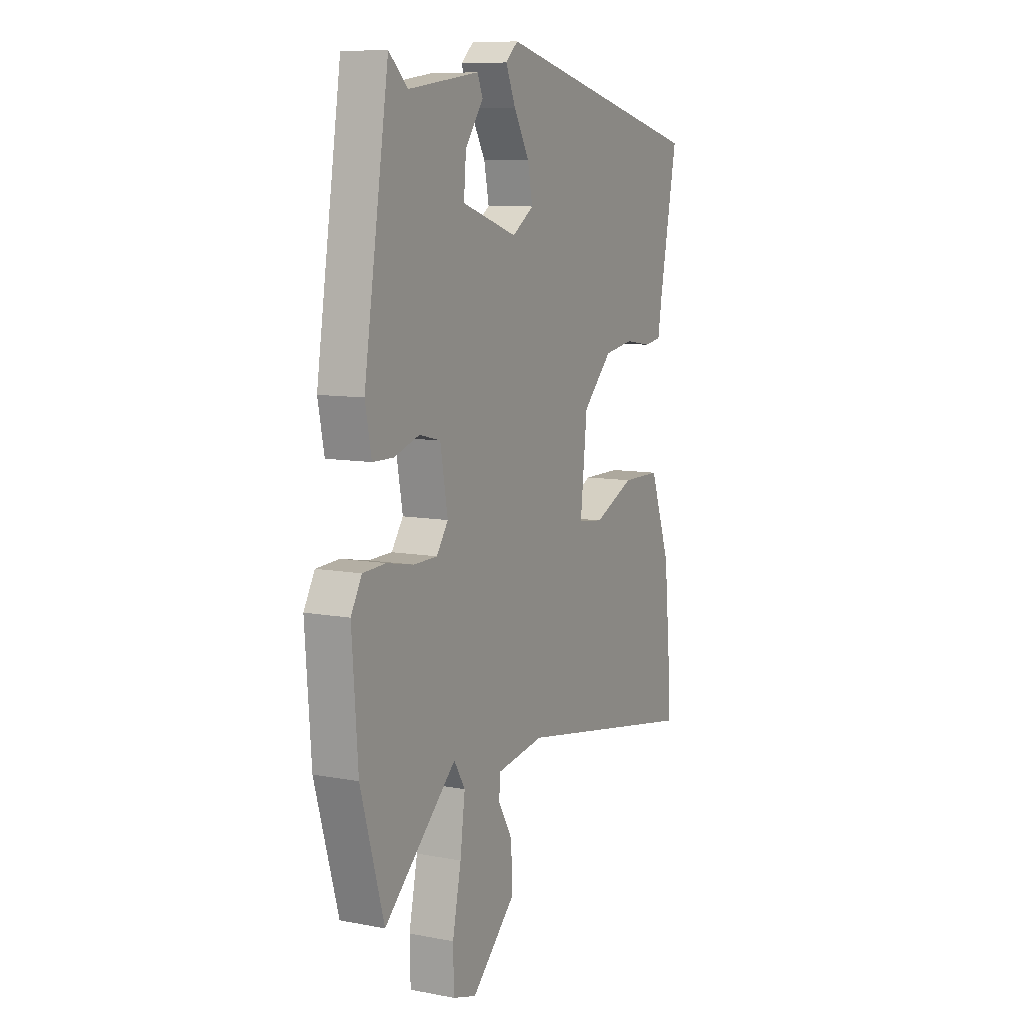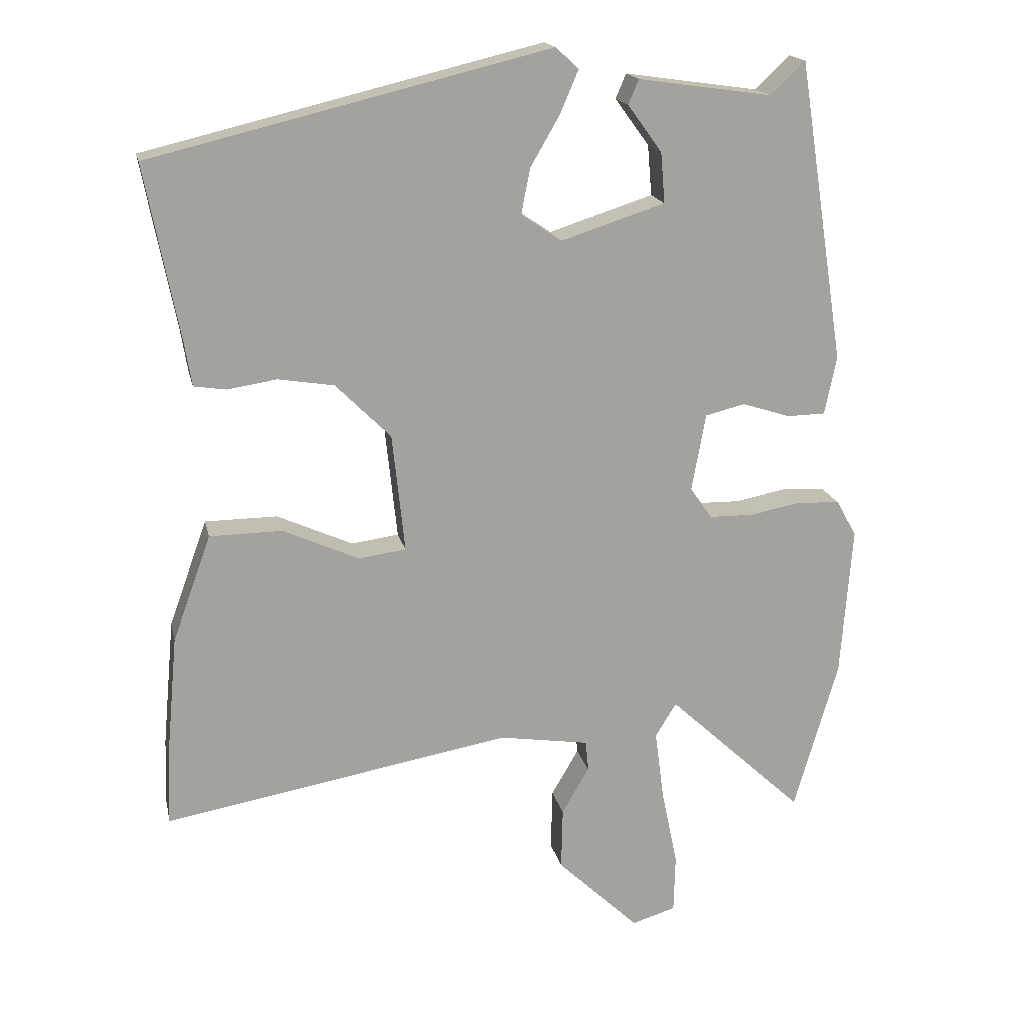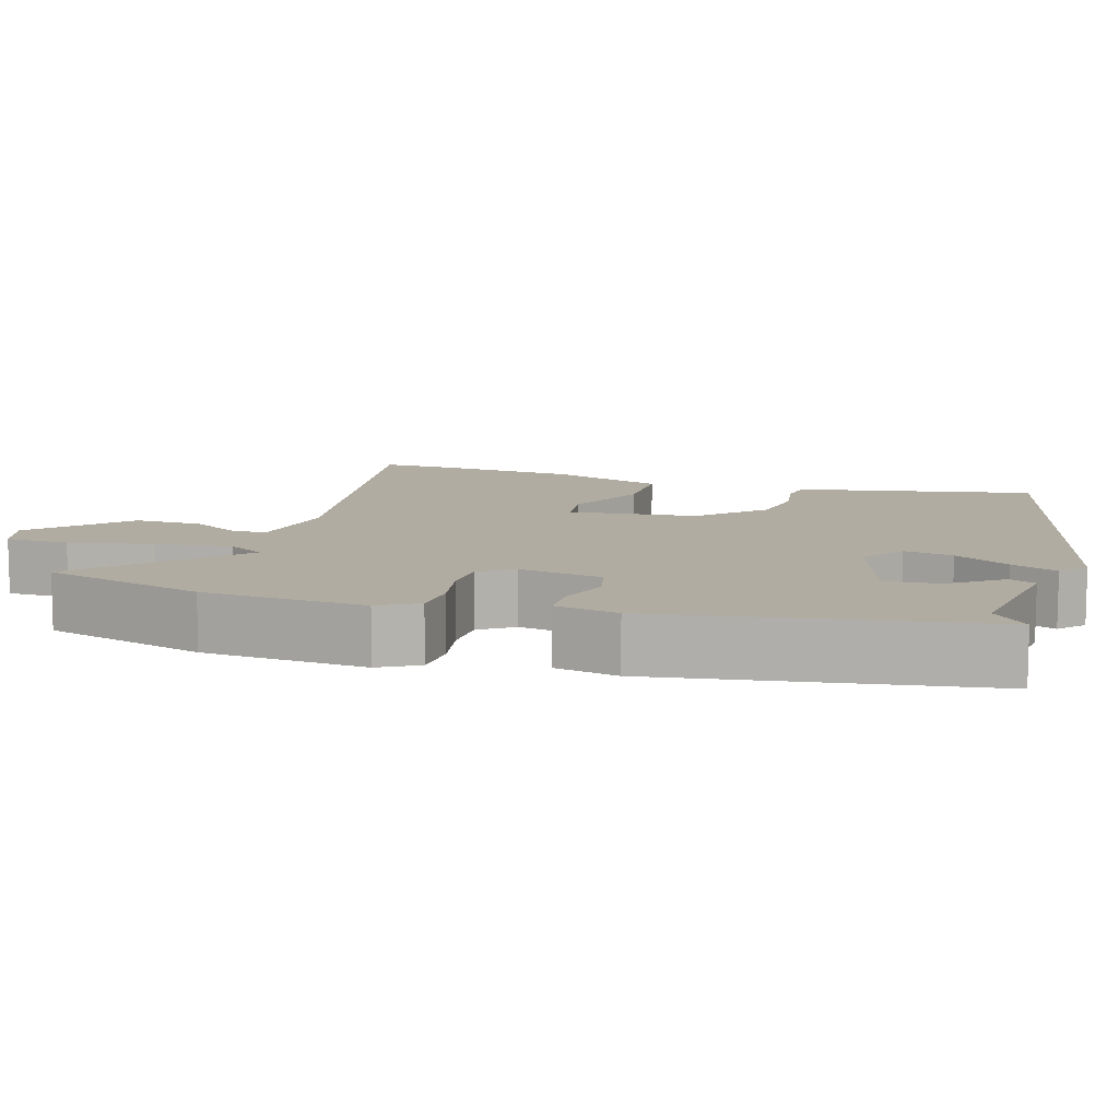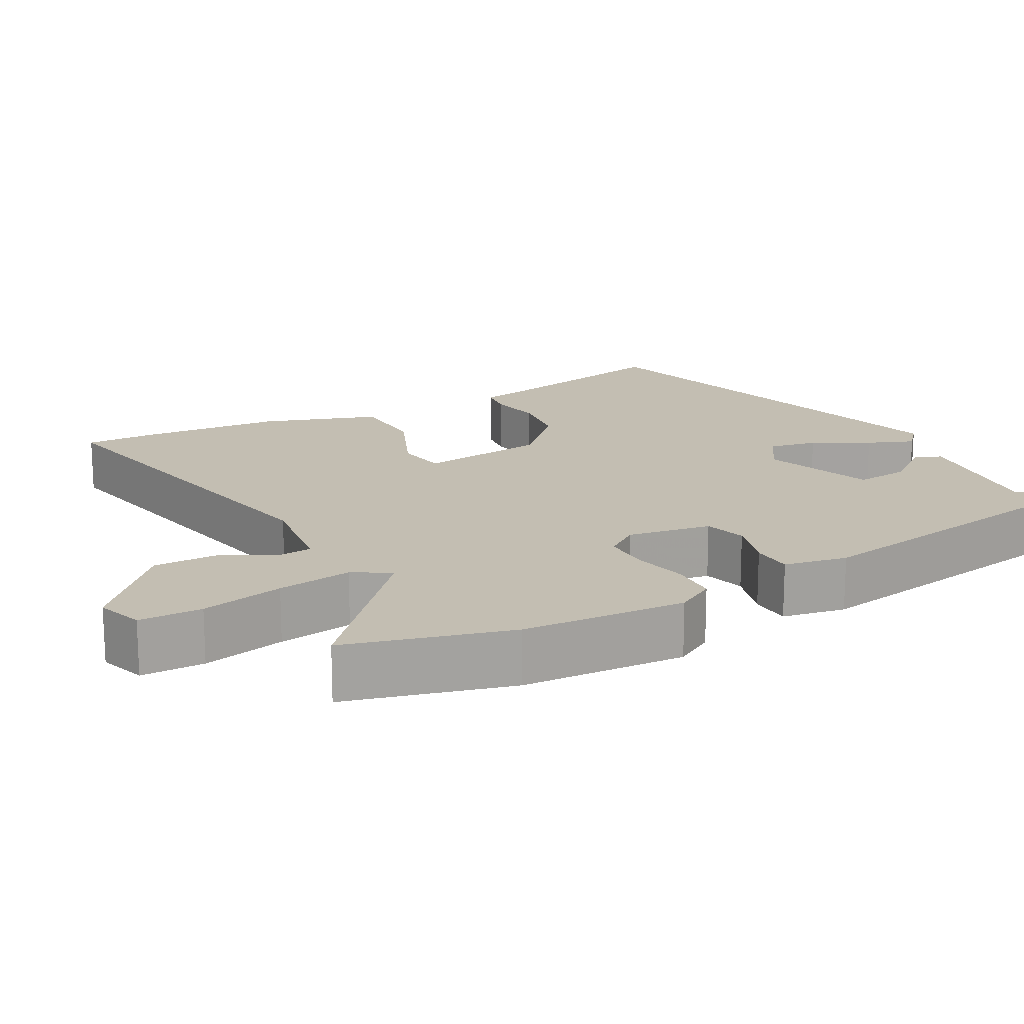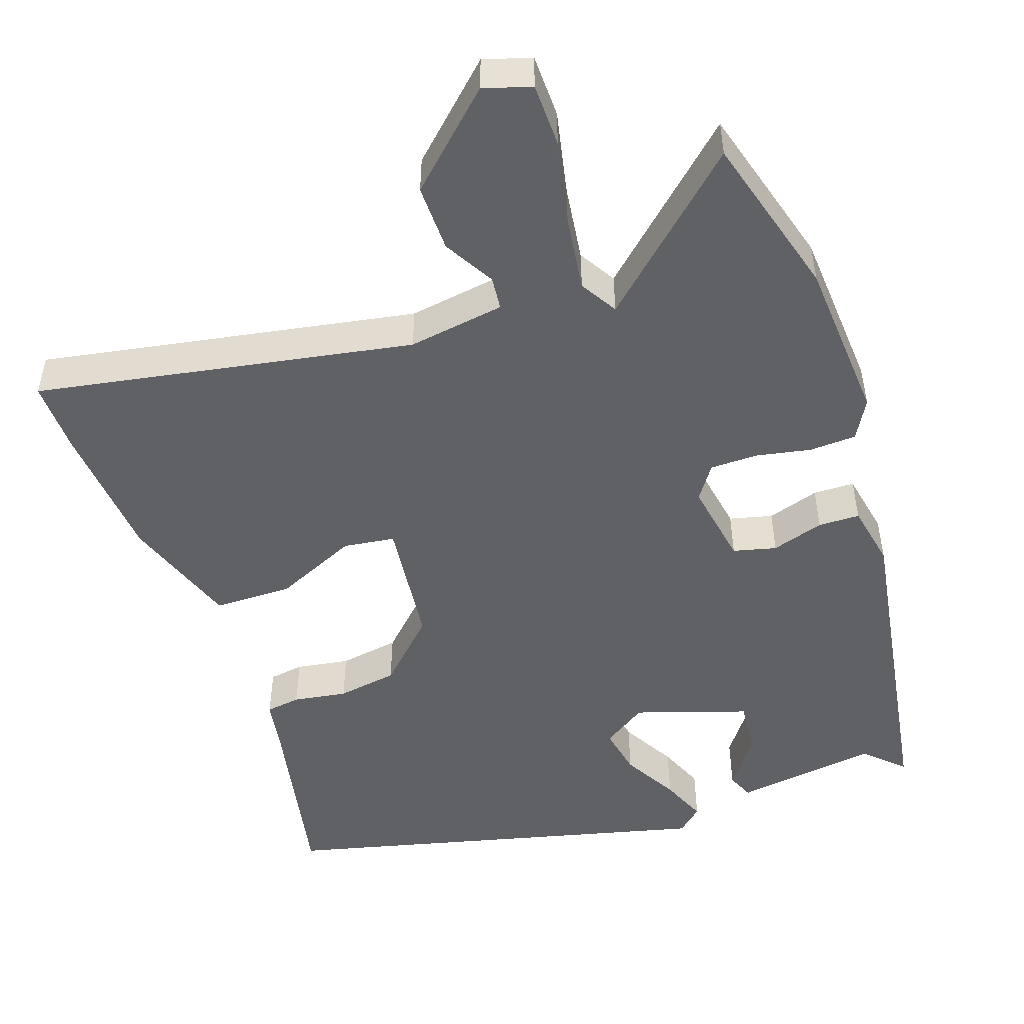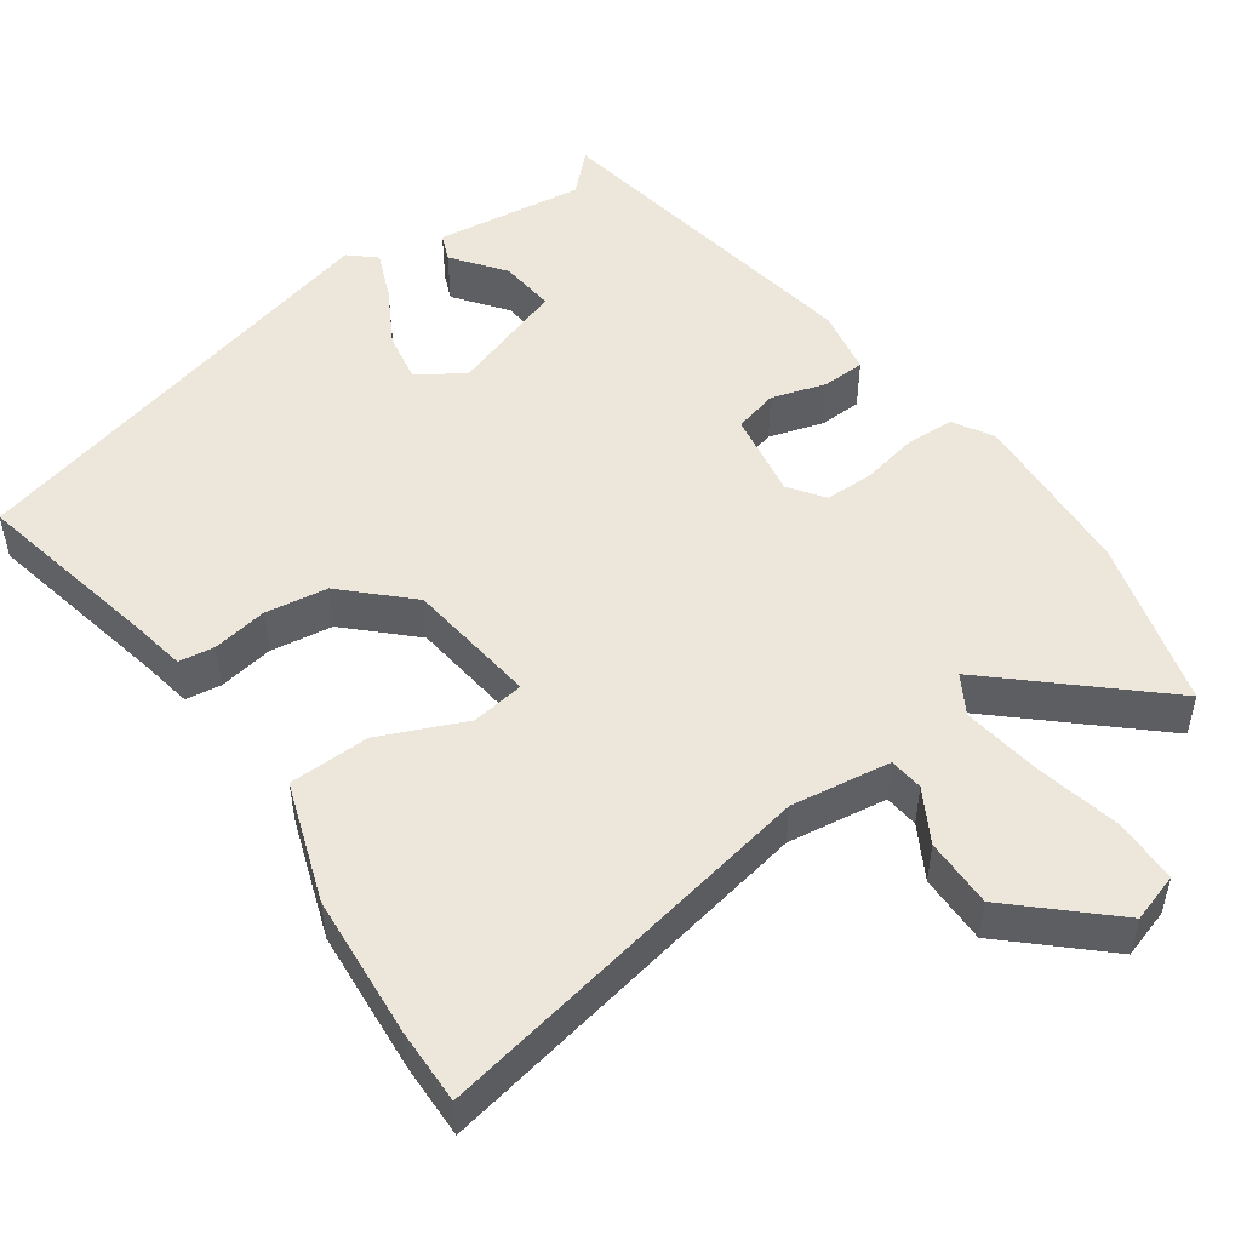
<metadata>
{"format":"obj","ext":"obj","renderer":"f3d","projection":"perspective","resolution":1024,"background":"white","views":[{"elev":9.1,"azim":-63.2,"up":"+Z"},{"elev":17.5,"azim":168.0,"up":"+Z"},{"elev":10.2,"azim":-73.0,"up":"+Y"},{"elev":17.3,"azim":-119.8,"up":"+Y"},{"elev":-49.7,"azim":-161.3,"up":"+Y"},{"elev":50.7,"azim":144.0,"up":"+Y"}]}
</metadata>
<code>
v 0.499 0.07 -0.478
v 0.502 0.07 -0.575
v 0.003 0.07 -0.487
v -0.125 0.07 -0.507
v -0.129 0.07 -0.551
v -0.09 0.07 -0.618
v -0.088 0.07 -0.707
v -0.206 0.07 -0.819
v -0.269 0.07 -0.8
v -0.271 0.07 -0.716
v -0.248 0.07 -0.605
v -0.235 0.07 -0.505
v -0.265 0.07 -0.456
v -0.46 0.07 -0.637
v -0.523 0.07 -0.42
v -0.539 0.07 -0.203
v -0.51 0.07 -0.151
v -0.448 0.07 -0.148
v -0.375 0.07 -0.162
v -0.312 0.07 -0.161
v -0.281 0.07 -0.116
v -0.301 0.07 -0.005
v -0.358 0.07 0.009
v -0.427 0.07 -0.013
v -0.482 0.07 -0.012
v -0.499 0.07 0.072
v -0.432 0.07 0.503
v -0.382 0.07 0.456
v -0.191 0.07 0.483
v -0.176 0.07 0.448
v -0.225 0.07 0.381
v -0.231 0.07 0.309
v -0.082 0.07 0.261
v -0.024 0.07 0.3
v -0.037 0.07 0.365
v -0.079 0.07 0.438
v -0.105 0.07 0.499
v -0.072 0.07 0.529
v 0.499 0.07 0.391
v 0.451 0.07 0.145
v 0.44 0.07 0.078
v 0.394 0.07 0.071
v 0.323 0.07 0.082
v 0.243 0.07 0.069
v 0.164 0.07 -0.01
v 0.146 0.07 -0.18
v 0.214 0.07 -0.189
v 0.323 0.07 -0.14
v 0.427 0.07 -0.141
v 0.482 0.07 -0.294
v 0.499 0 -0.478
v 0.502 0 -0.575
v 0.003 0 -0.487
v -0.125 0 -0.507
v -0.129 0 -0.551
v -0.09 0 -0.618
v -0.088 0 -0.707
v -0.206 0 -0.819
v -0.269 0 -0.8
v -0.271 0 -0.716
v -0.248 0 -0.605
v -0.235 0 -0.505
v -0.265 0 -0.456
v -0.46 0 -0.637
v -0.523 0 -0.42
v -0.539 0 -0.203
v -0.51 0 -0.151
v -0.448 0 -0.148
v -0.375 0 -0.162
v -0.312 0 -0.161
v -0.281 0 -0.116
v -0.301 0 -0.005
v -0.358 0 0.009
v -0.427 0 -0.013
v -0.482 0 -0.012
v -0.499 0 0.072
v -0.432 0 0.503
v -0.382 0 0.456
v -0.191 0 0.483
v -0.176 0 0.448
v -0.225 0 0.381
v -0.231 0 0.309
v -0.082 0 0.261
v -0.024 0 0.3
v -0.037 0 0.365
v -0.079 0 0.438
v -0.105 0 0.499
v -0.072 0 0.529
v 0.499 0 0.391
v 0.451 0 0.145
v 0.44 0 0.078
v 0.394 0 0.071
v 0.323 0 0.082
v 0.243 0 0.069
v 0.164 0 -0.01
v 0.146 0 -0.18
v 0.214 0 -0.189
v 0.323 0 -0.14
v 0.427 0 -0.141
v 0.482 0 -0.294
f 47 48 49 50
f 46 47 50 1
f 40 41 42 43
f 40 43 44
f 39 40 44
f 38 39 44 45
f 35 36 37 38
f 28 29 30 31
f 28 31 32
f 27 28 32
f 26 27 32
f 23 24 25 26
f 22 23 26 32
f 21 22 32 33
f 16 17 18 19
f 16 19 20
f 13 14 15 16
f 13 16 20
f 12 13 20 21
f 8 9 10 11
f 8 11 12
f 5 6 7 8
f 4 5 8 12
f 3 4 12 21
f 46 1 2 3
f 35 38 45 46
f 34 35 46
f 33 34 46
f 3 21 33 46
f 100 99 98 97
f 51 100 97 96
f 93 92 91 90
f 94 93 90
f 94 90 89
f 95 94 89 88
f 88 87 86 85
f 81 80 79 78
f 82 81 78
f 82 78 77
f 82 77 76
f 76 75 74 73
f 82 76 73 72
f 83 82 72 71
f 69 68 67 66
f 70 69 66
f 66 65 64 63
f 70 66 63
f 71 70 63 62
f 61 60 59 58
f 62 61 58
f 58 57 56 55
f 62 58 55 54
f 71 62 54 53
f 53 52 51 96
f 96 95 88 85
f 96 85 84
f 96 84 83
f 96 83 71 53
f 1 51 52 2
f 2 52 53 3
f 3 53 54 4
f 4 54 55 5
f 5 55 56 6
f 6 56 57 7
f 7 57 58 8
f 8 58 59 9
f 9 59 60 10
f 10 60 61 11
f 11 61 62 12
f 12 62 63 13
f 13 63 64 14
f 14 64 65 15
f 15 65 66 16
f 16 66 67 17
f 17 67 68 18
f 18 68 69 19
f 19 69 70 20
f 20 70 71 21
f 21 71 72 22
f 22 72 73 23
f 23 73 74 24
f 24 74 75 25
f 25 75 76 26
f 26 76 77 27
f 27 77 78 28
f 28 78 79 29
f 29 79 80 30
f 30 80 81 31
f 31 81 82 32
f 32 82 83 33
f 33 83 84 34
f 34 84 85 35
f 35 85 86 36
f 36 86 87 37
f 37 87 88 38
f 38 88 89 39
f 39 89 90 40
f 40 90 91 41
f 41 91 92 42
f 42 92 93 43
f 43 93 94 44
f 44 94 95 45
f 45 95 96 46
f 46 96 97 47
f 47 97 98 48
f 48 98 99 49
f 49 99 100 50
f 50 100 51 1

</code>
